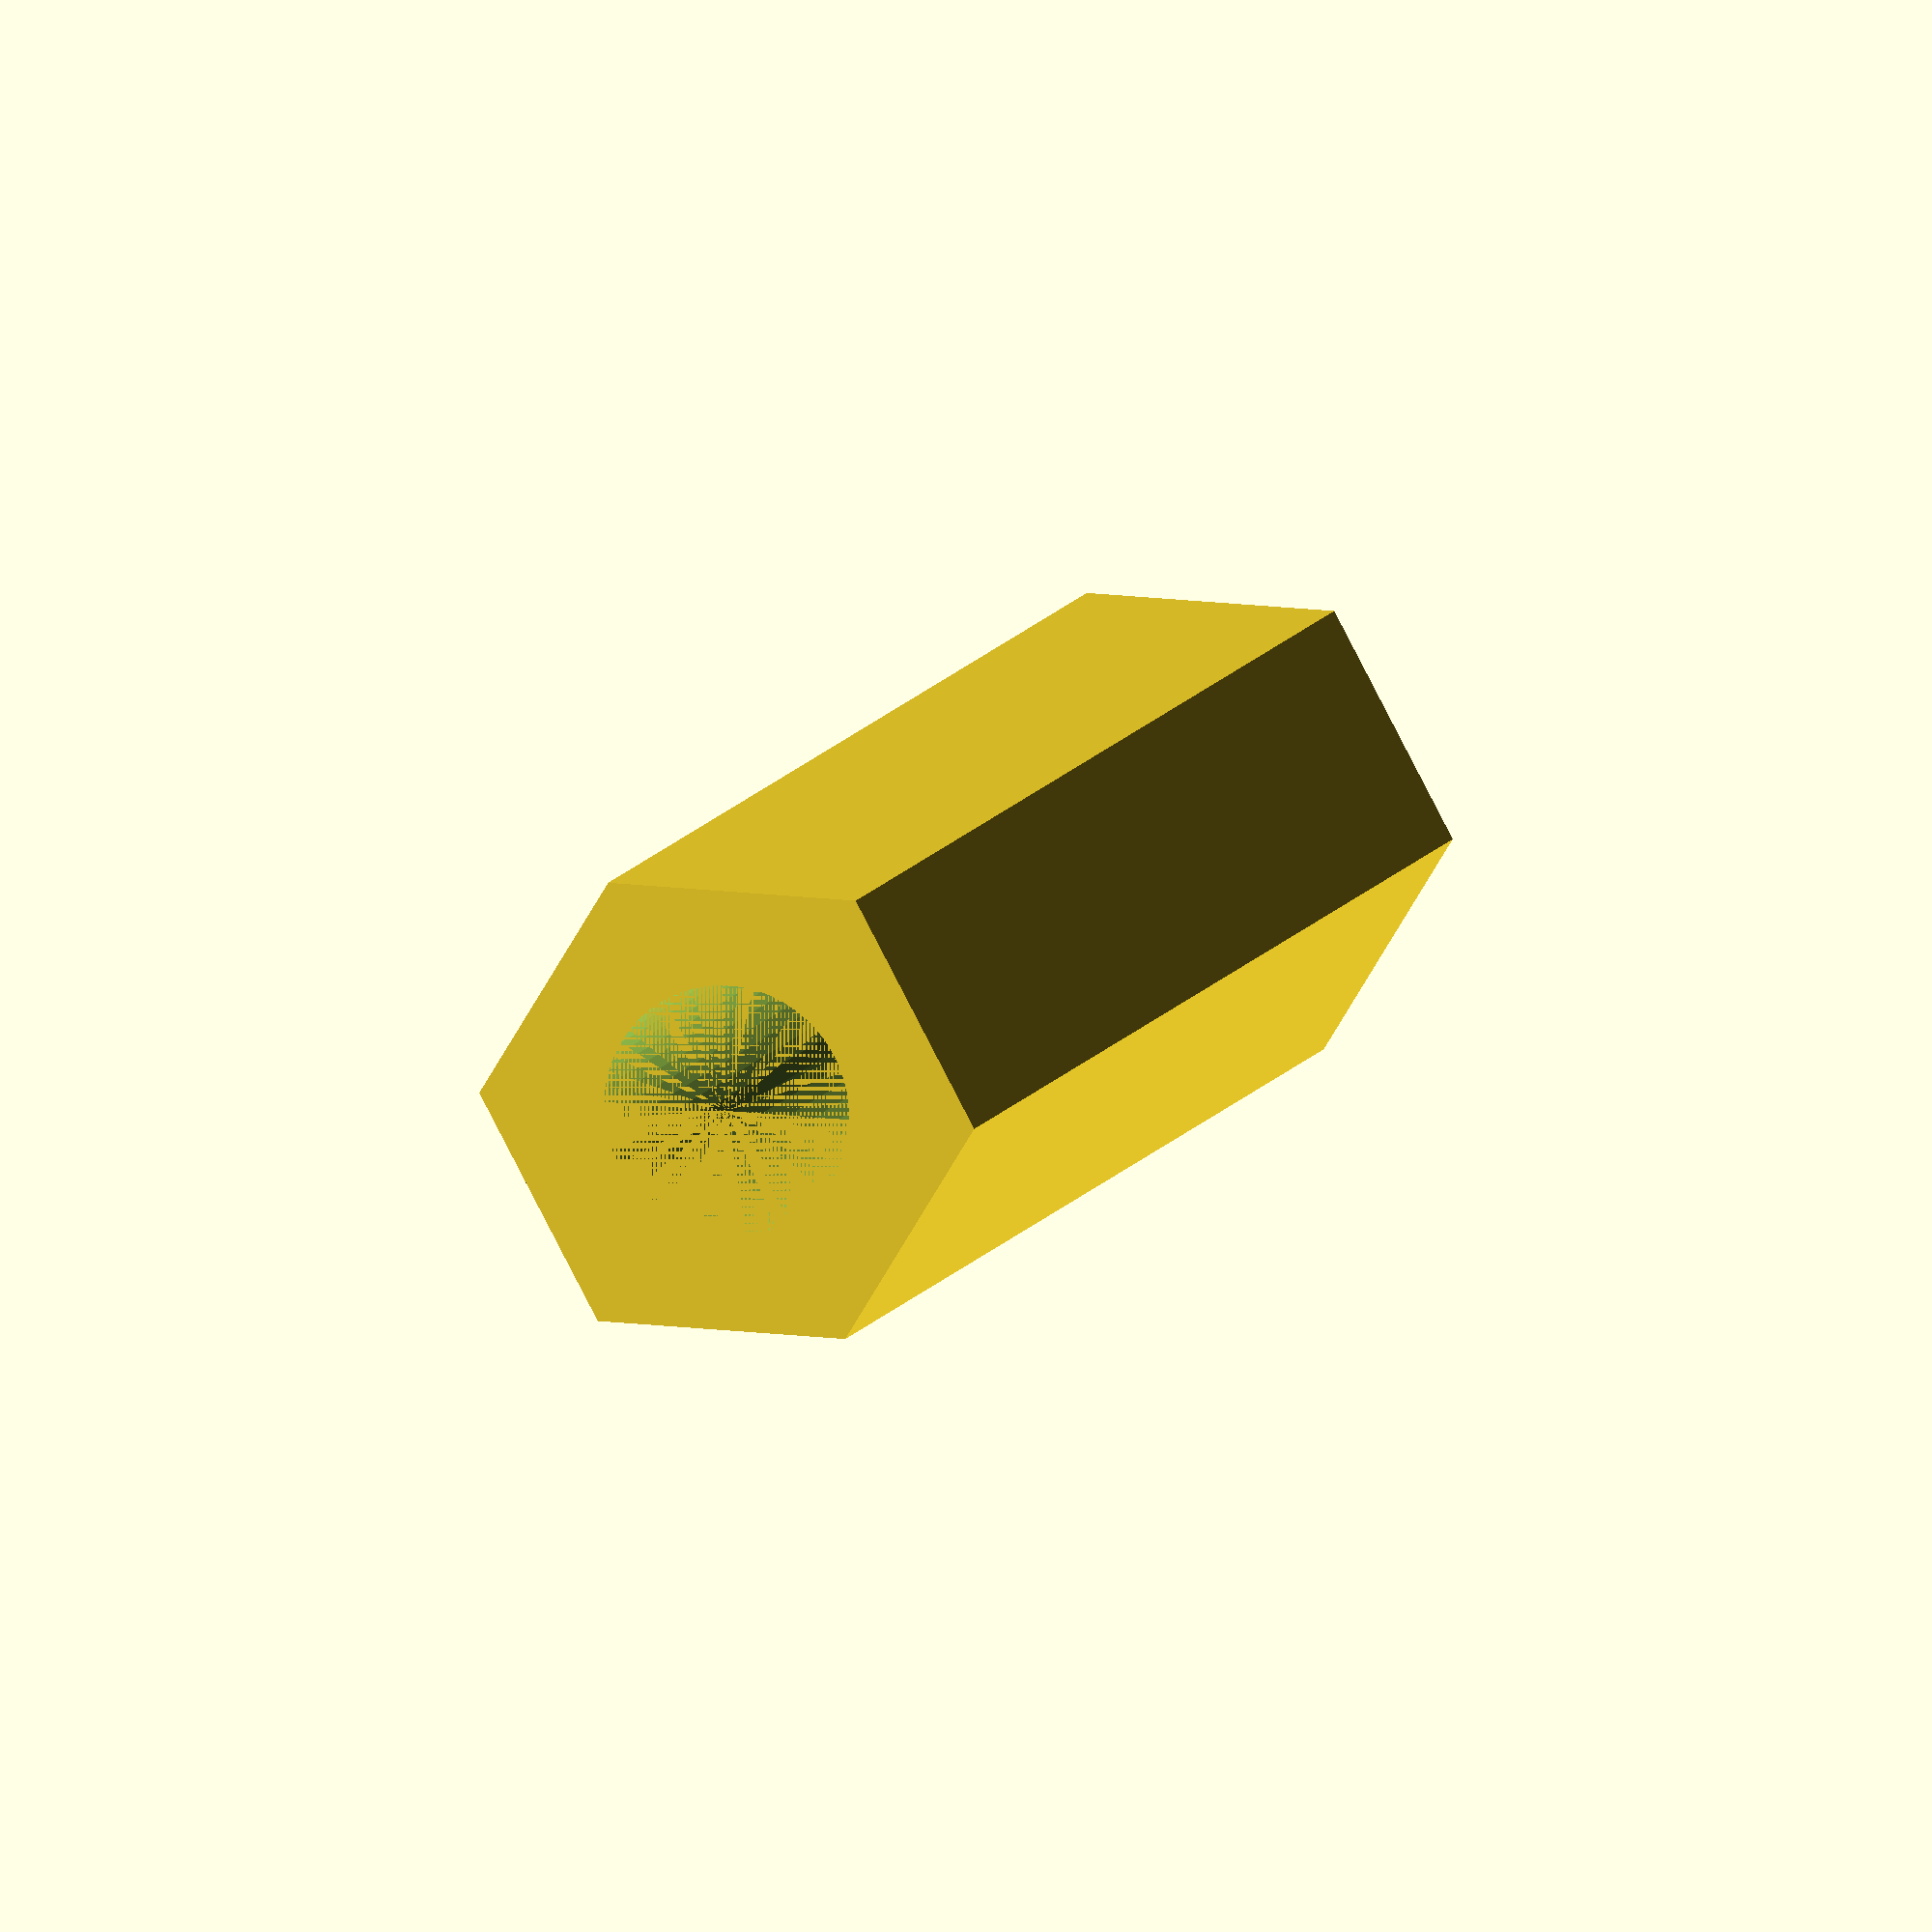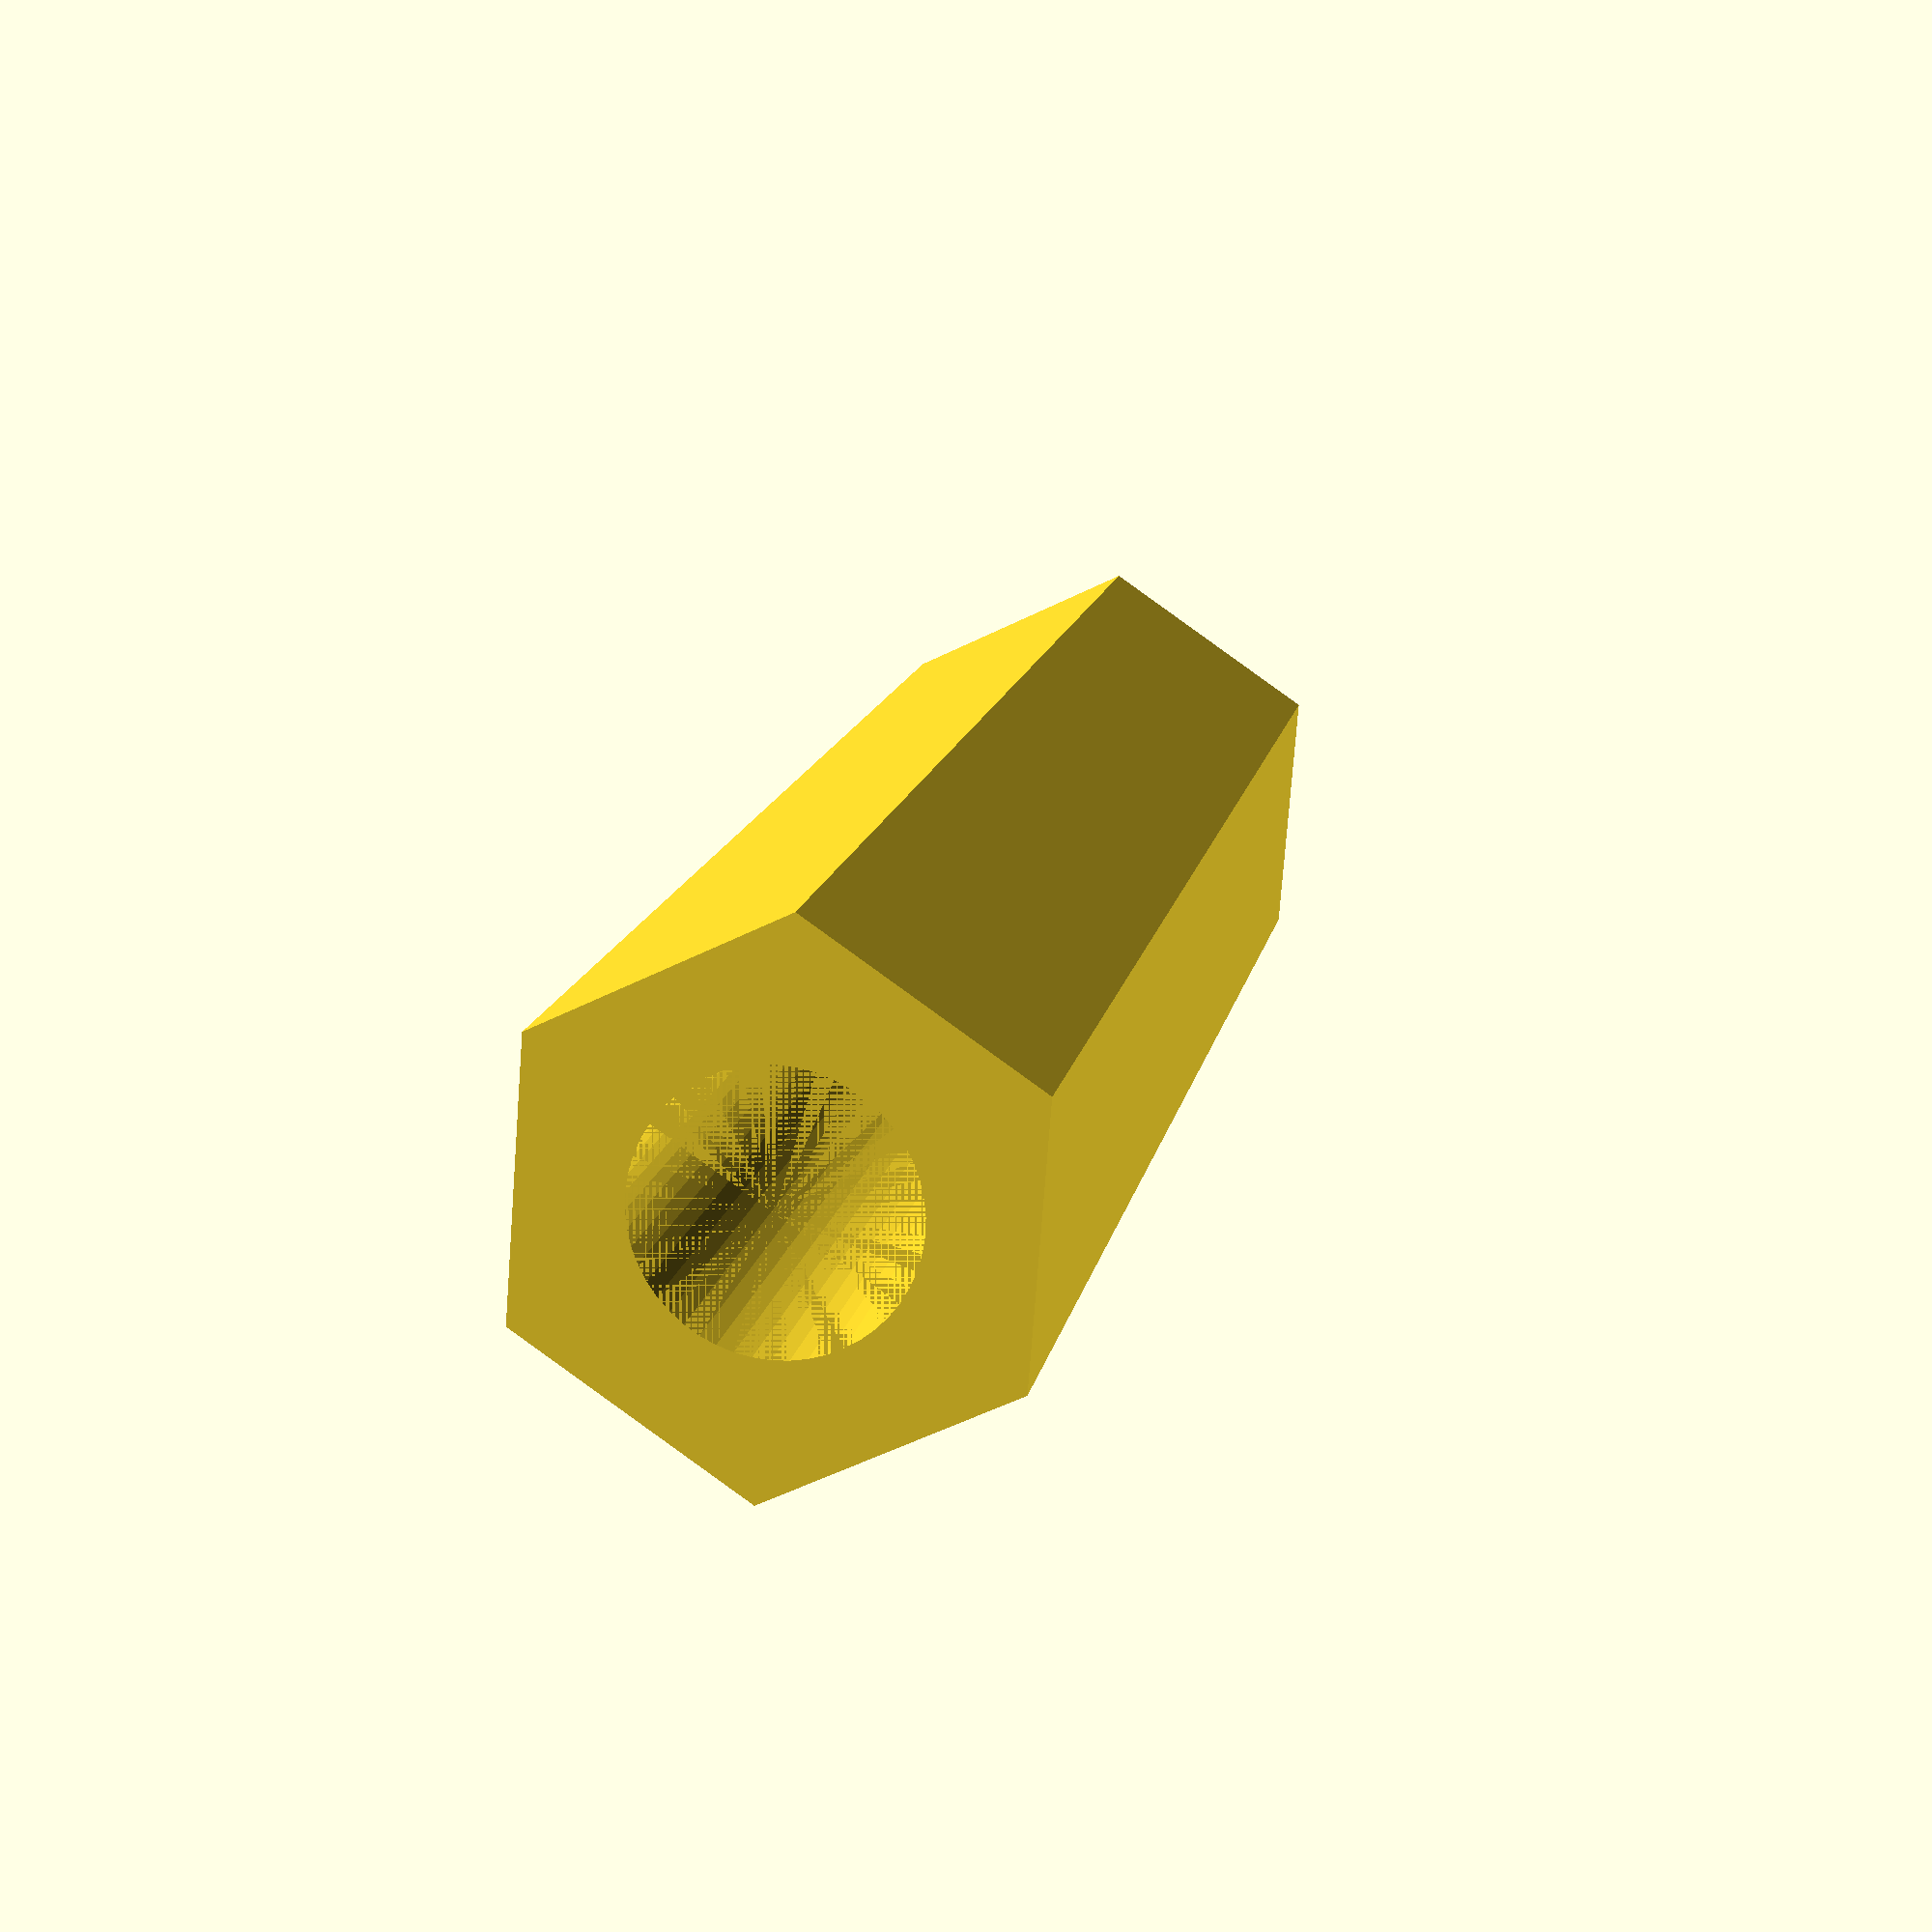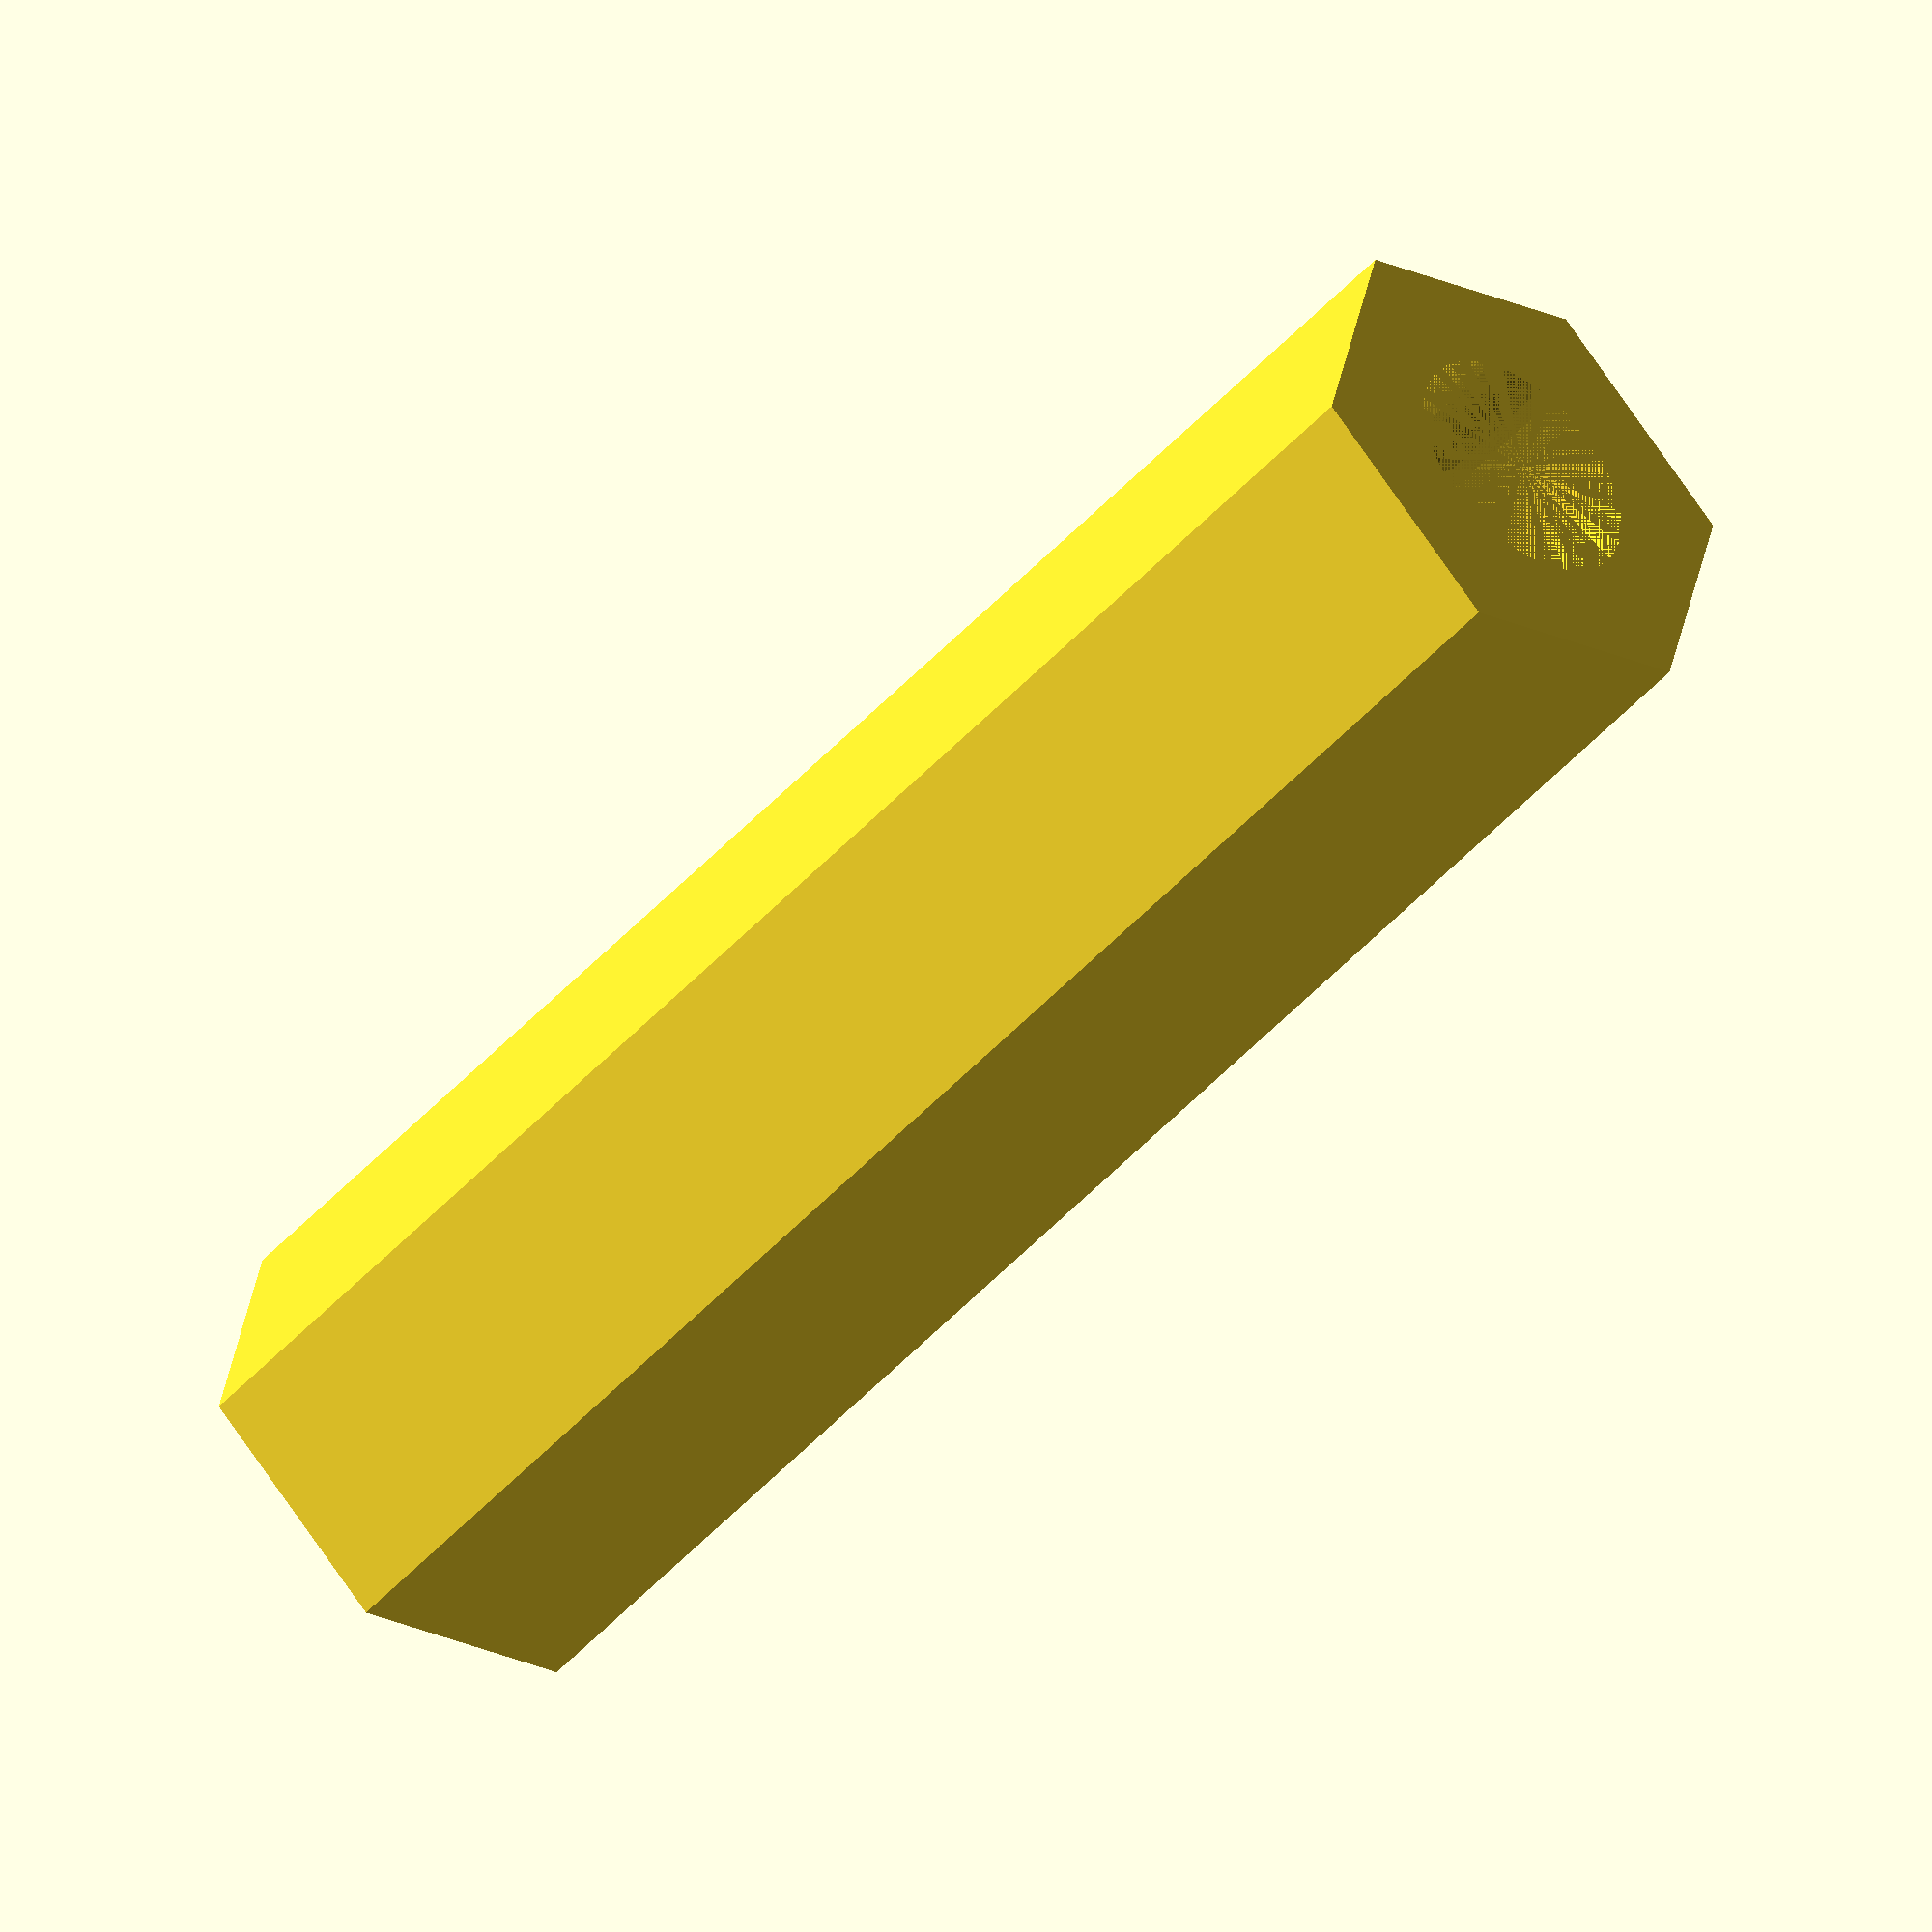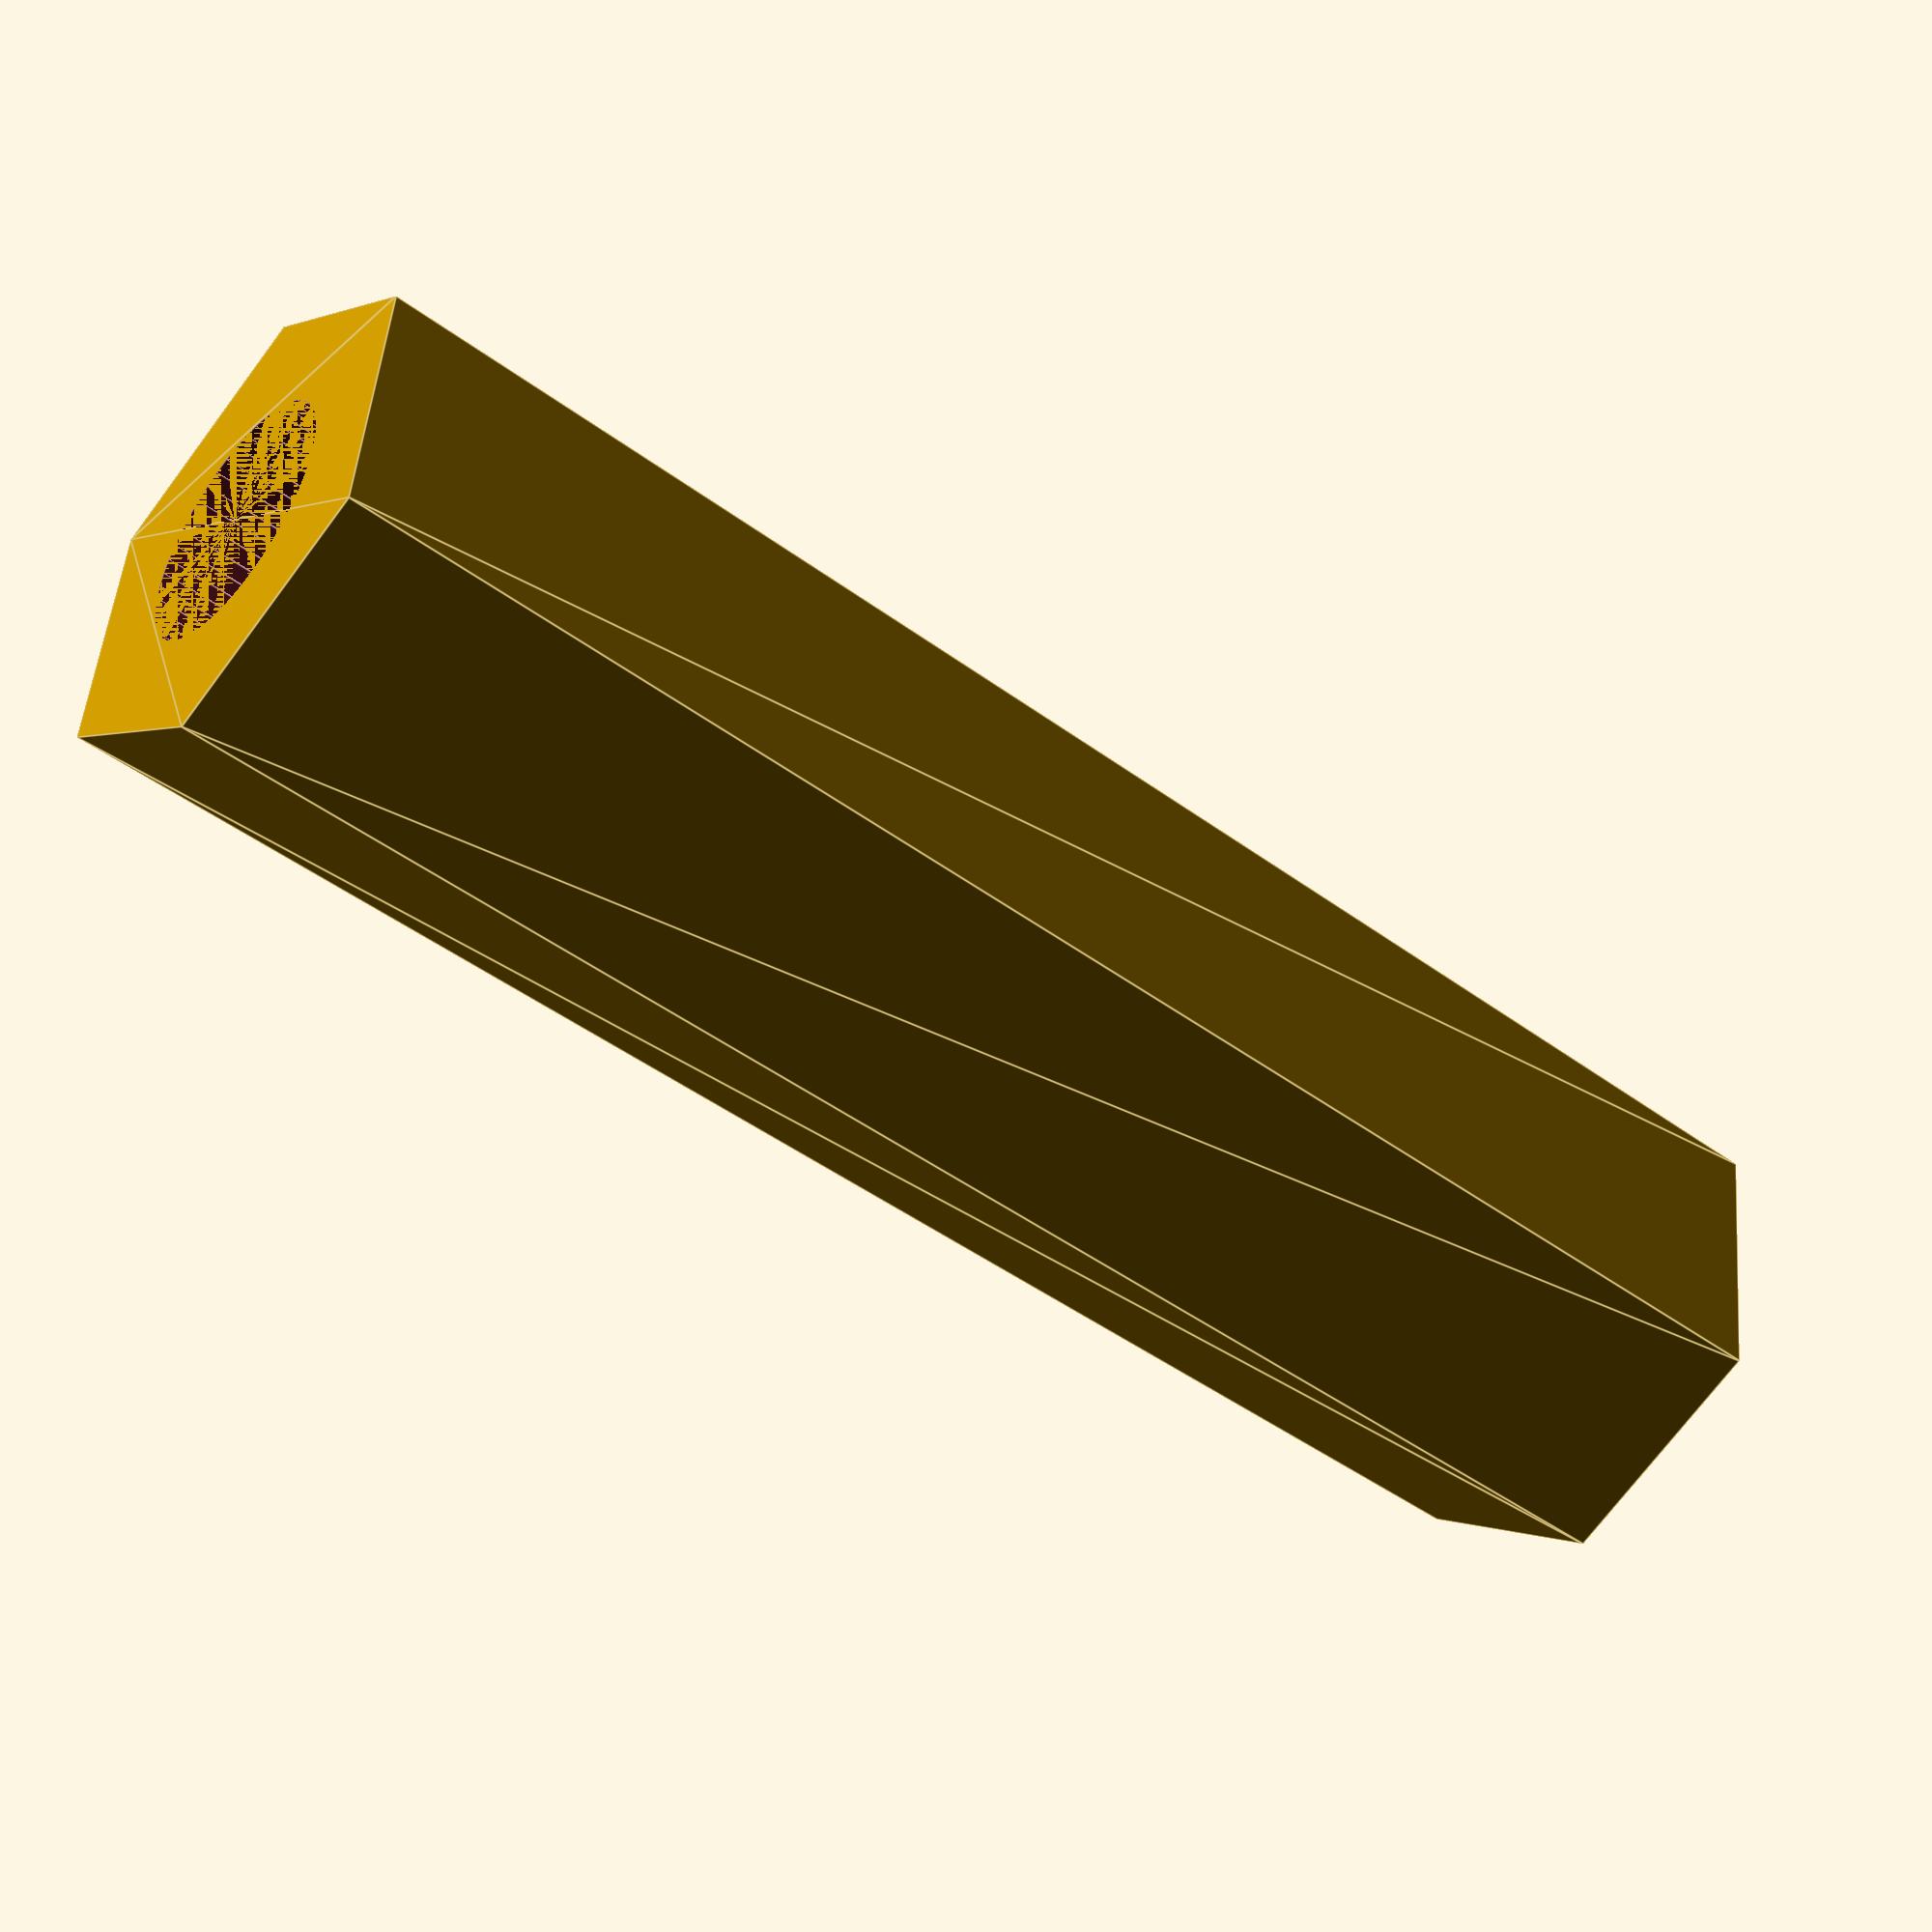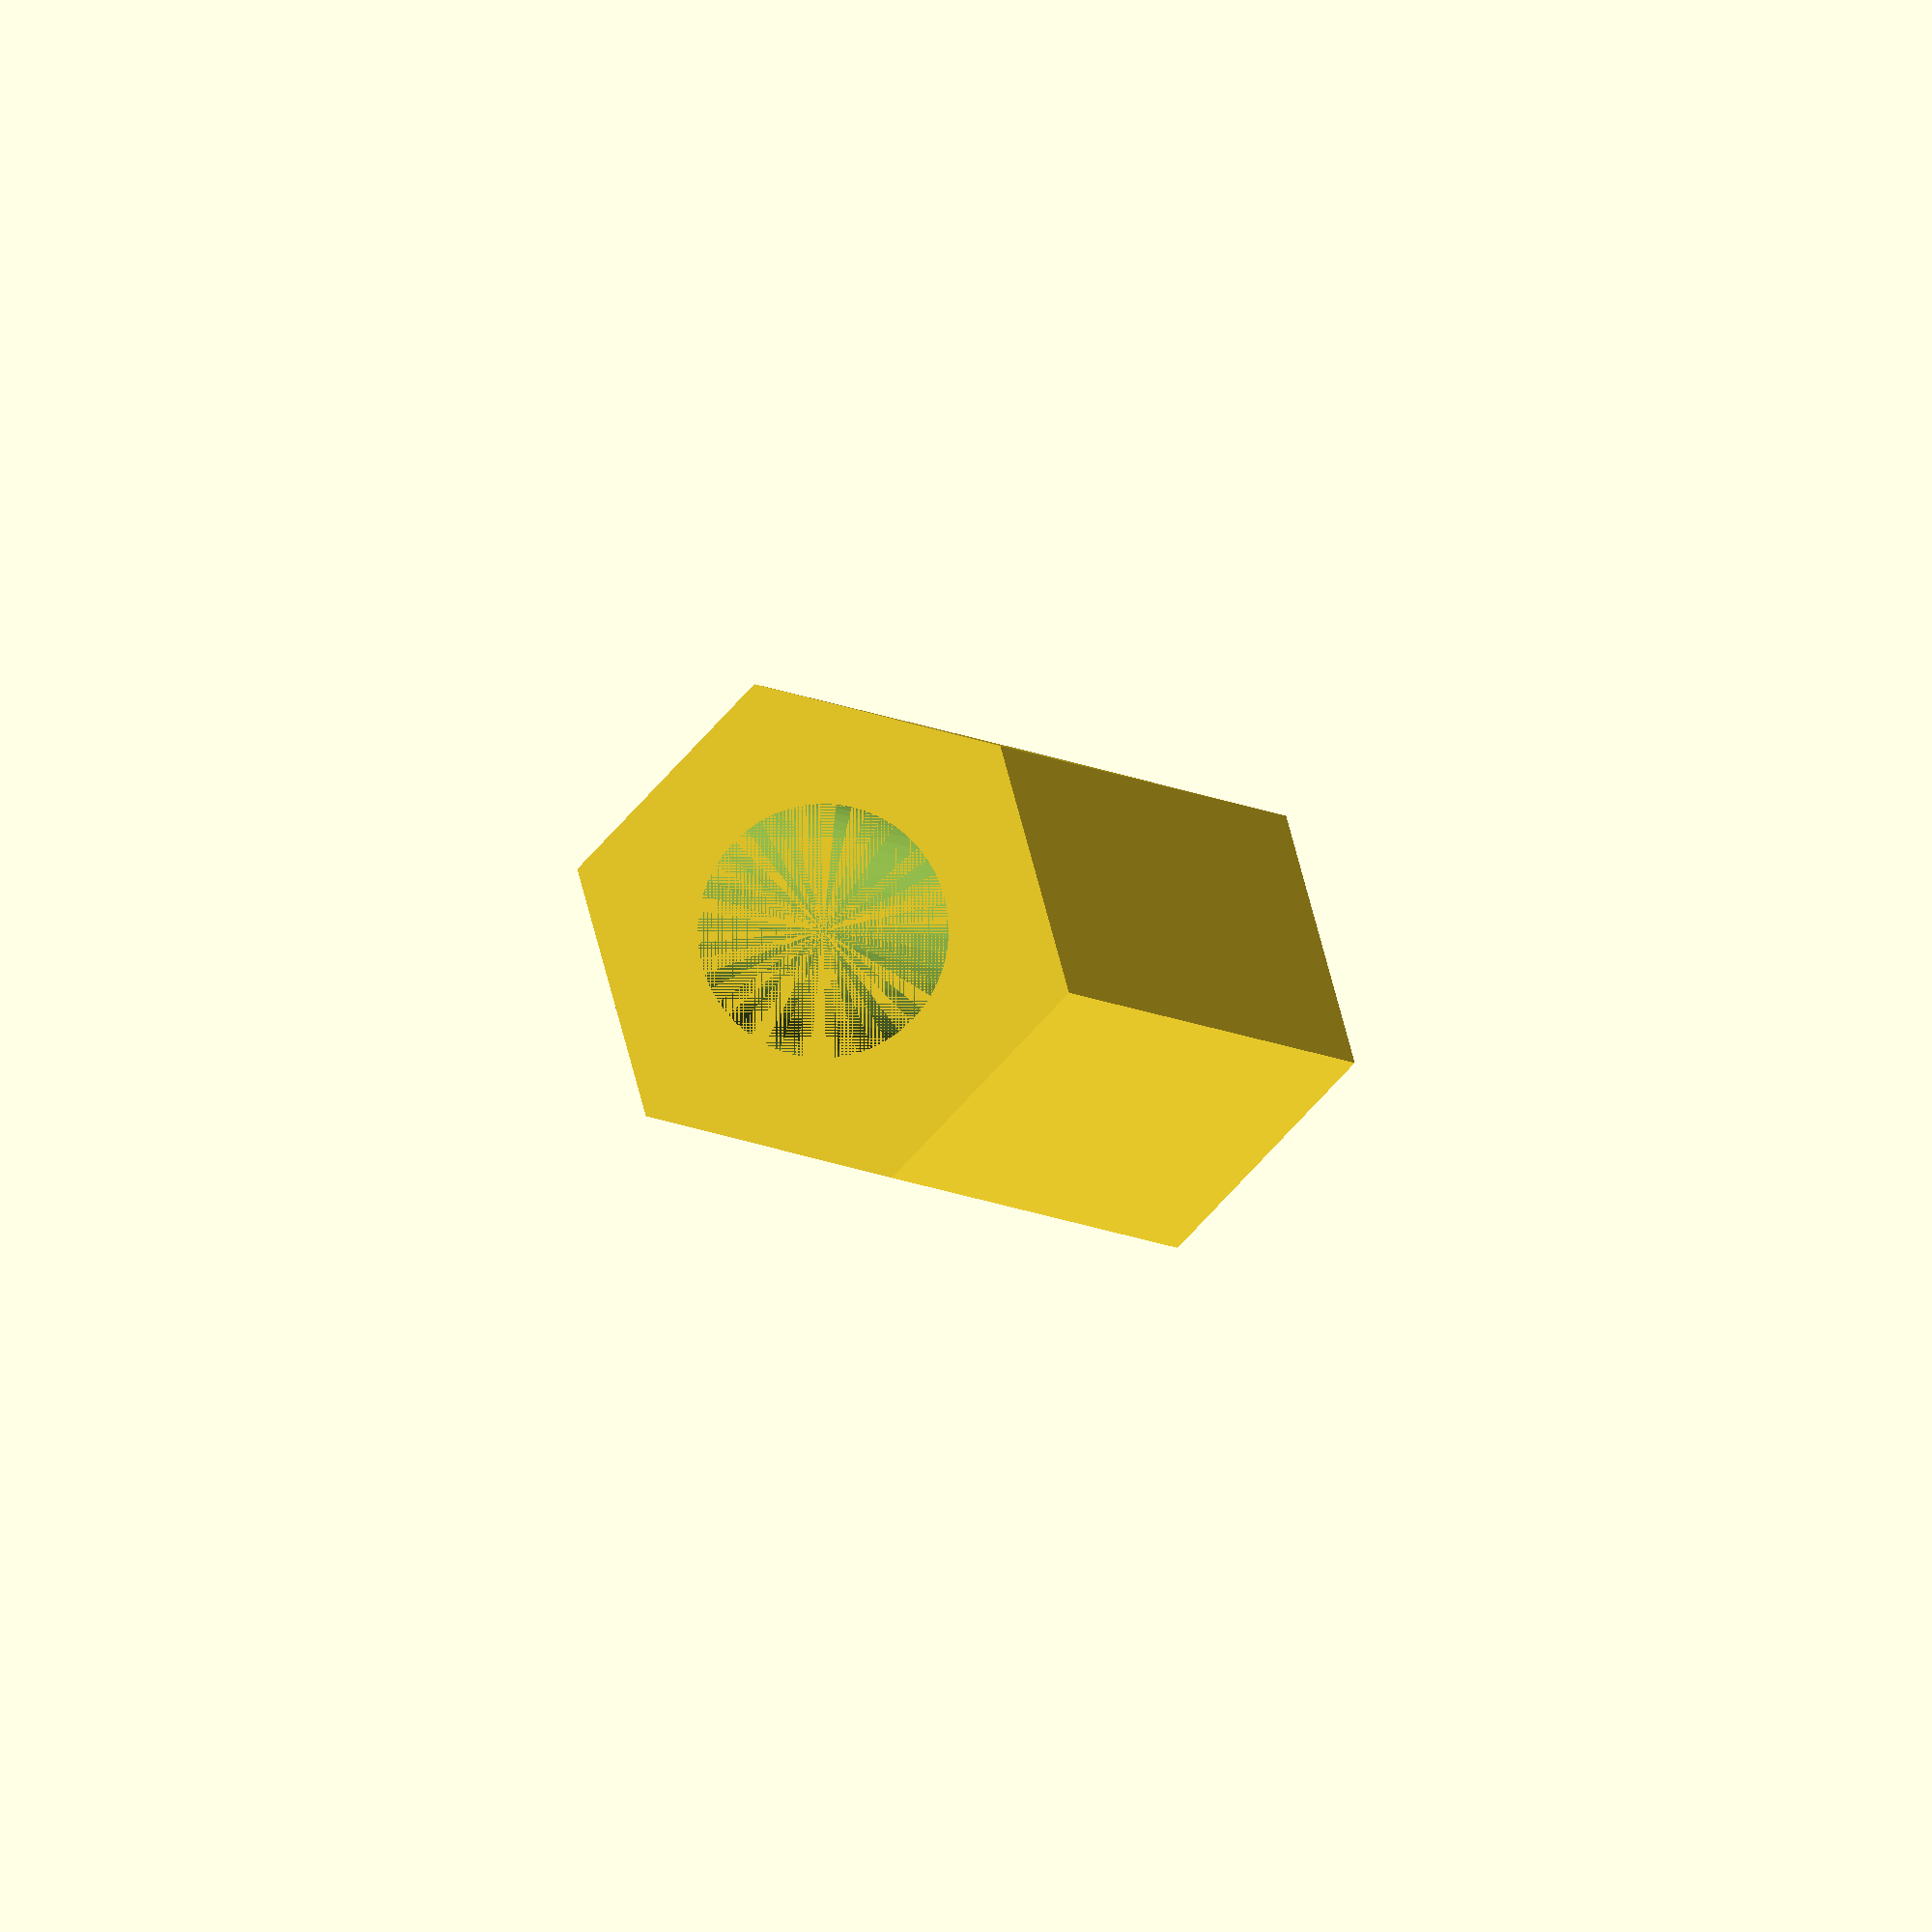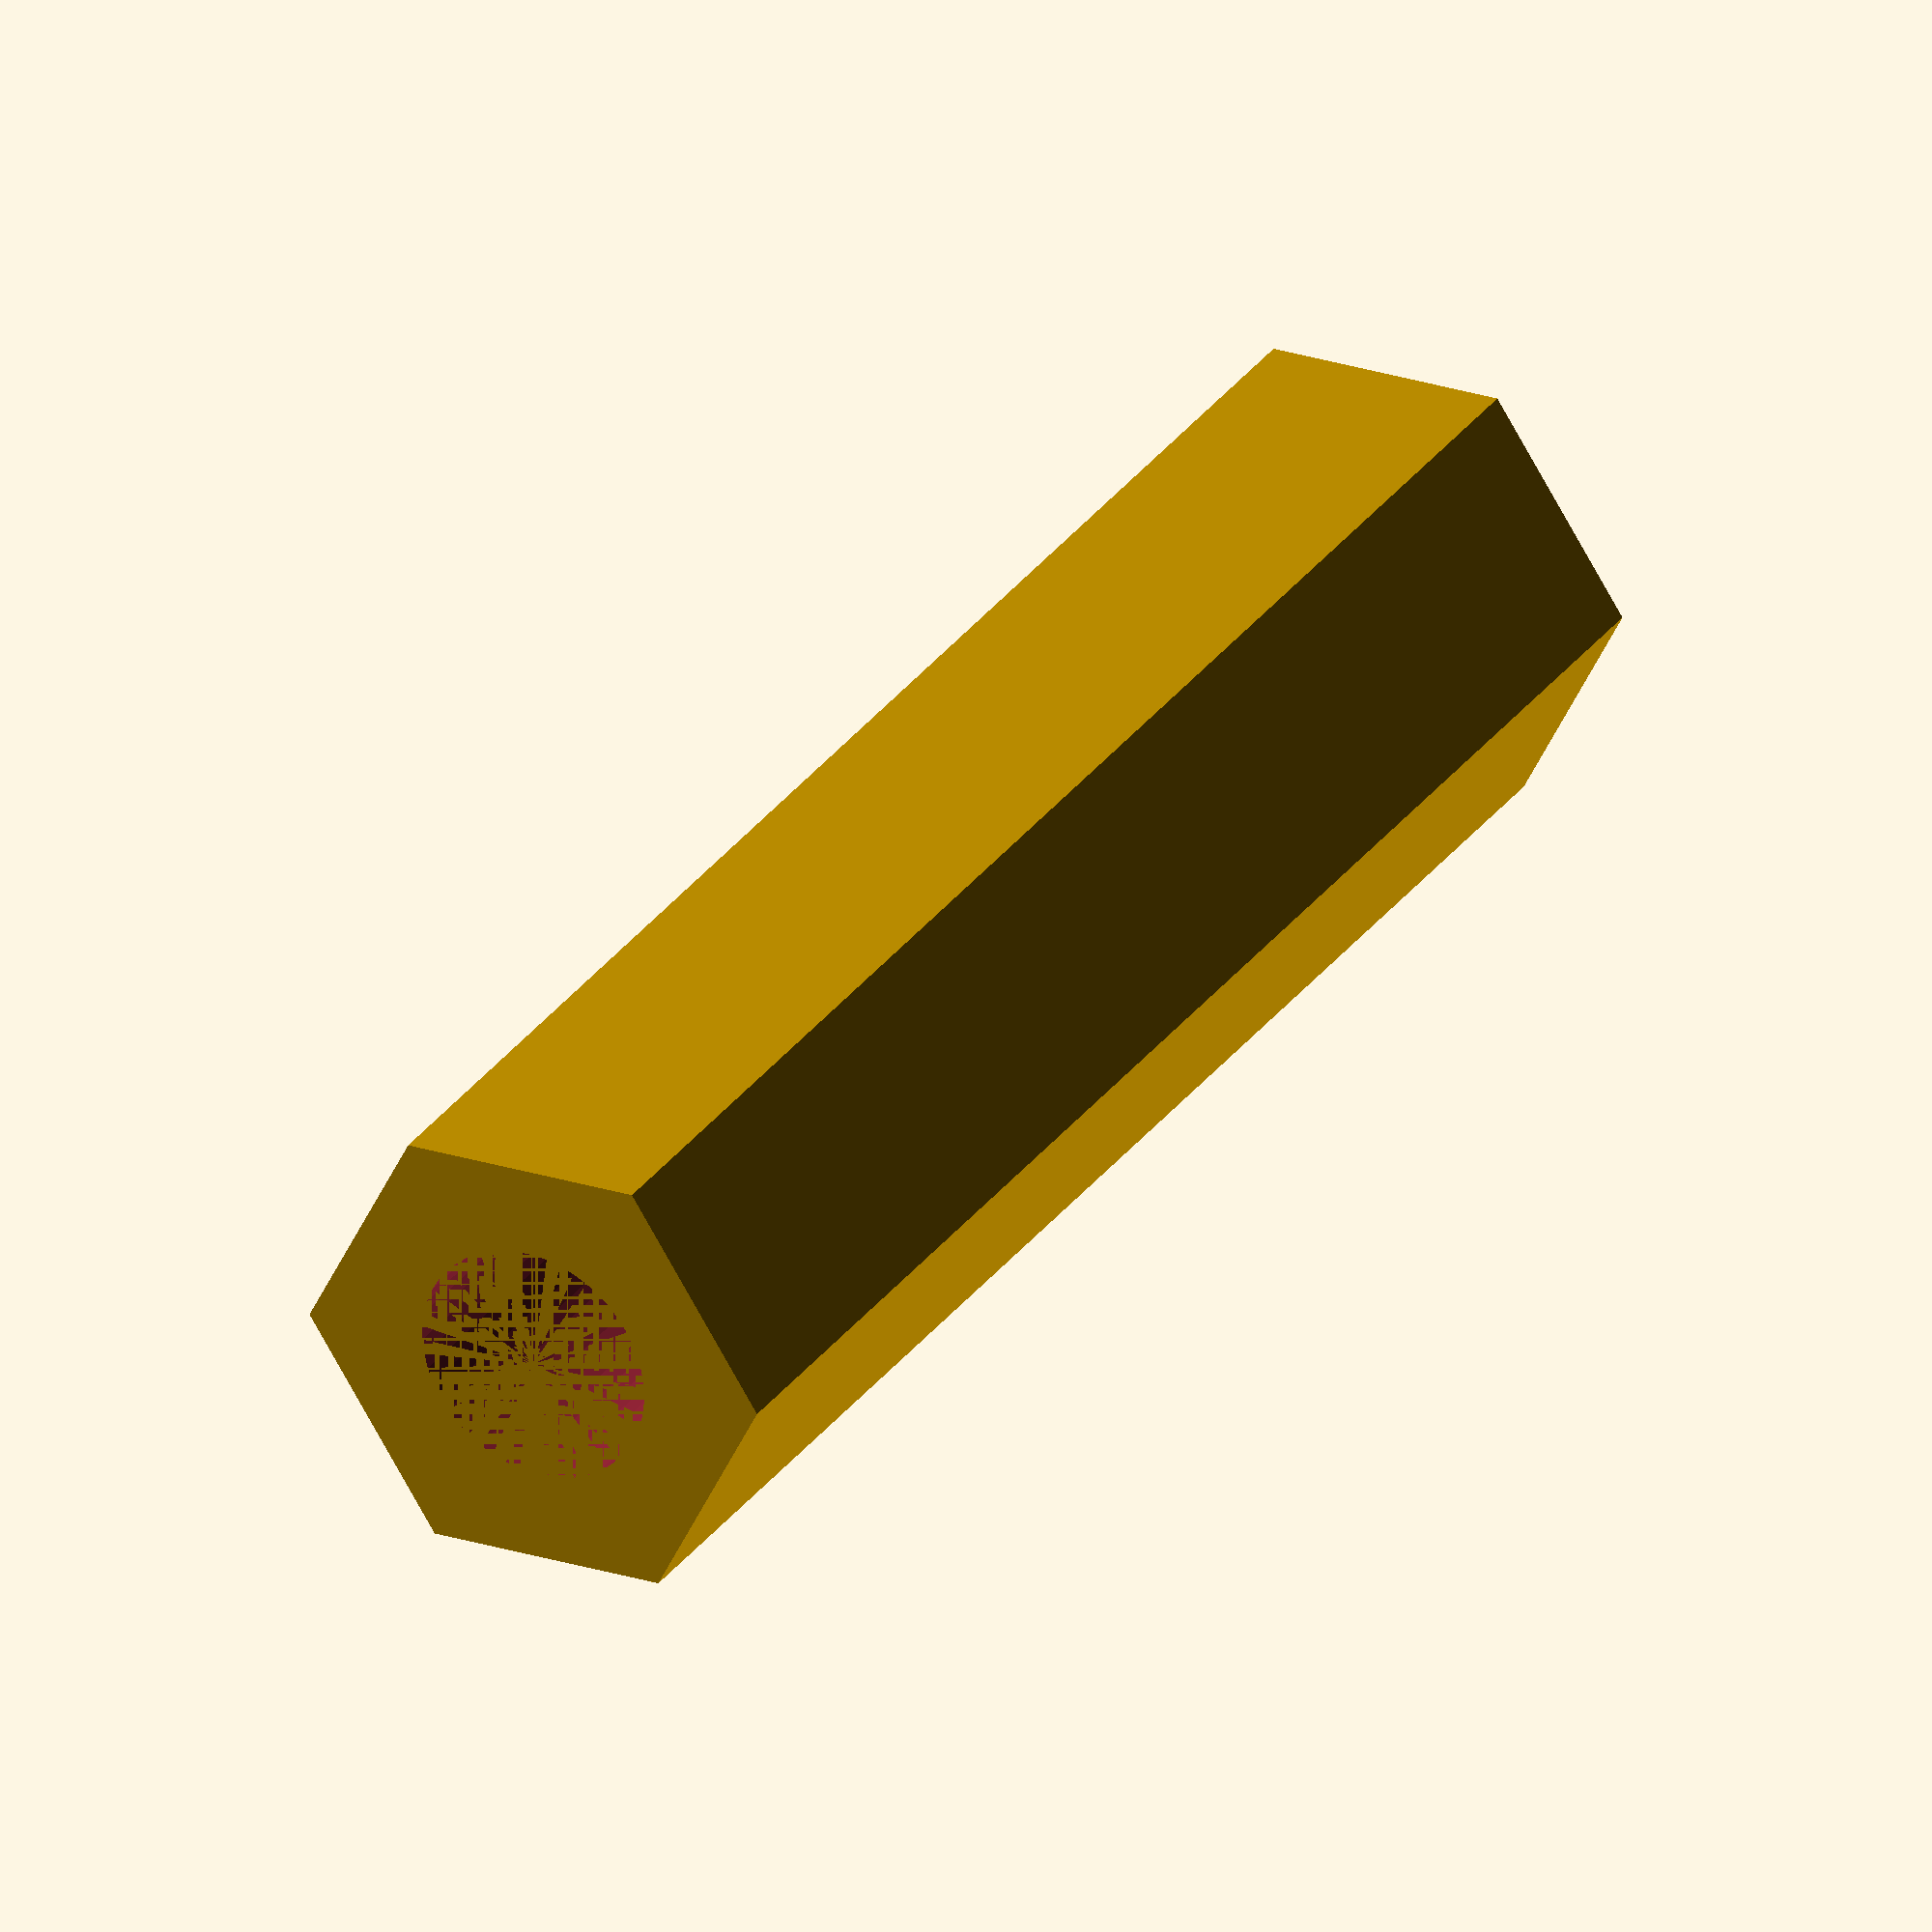
<openscad>
$fn = 50;


difference() {
	union() {
		linear_extrude(height = 25) {
			polygon(points = [[3.6351000000, 0.0000000000], [1.8175500000, 3.1480889453], [-1.8175500000, 3.1480889453], [-3.6351000000, 0.0000000000], [-1.8175500000, -3.1480889453], [1.8175500000, -3.1480889453]]);
		}
	}
	union() {
		cylinder(h = 25, r = 1.8000000000);
	}
}
</openscad>
<views>
elev=170.2 azim=181.4 roll=164.3 proj=o view=solid
elev=166.4 azim=34.4 roll=169.7 proj=p view=solid
elev=46.7 azim=42.6 roll=321.0 proj=o view=solid
elev=45.2 azim=37.6 roll=49.3 proj=p view=edges
elev=2.3 azim=105.7 roll=189.3 proj=o view=wireframe
elev=148.9 azim=356.1 roll=150.7 proj=o view=wireframe
</views>
